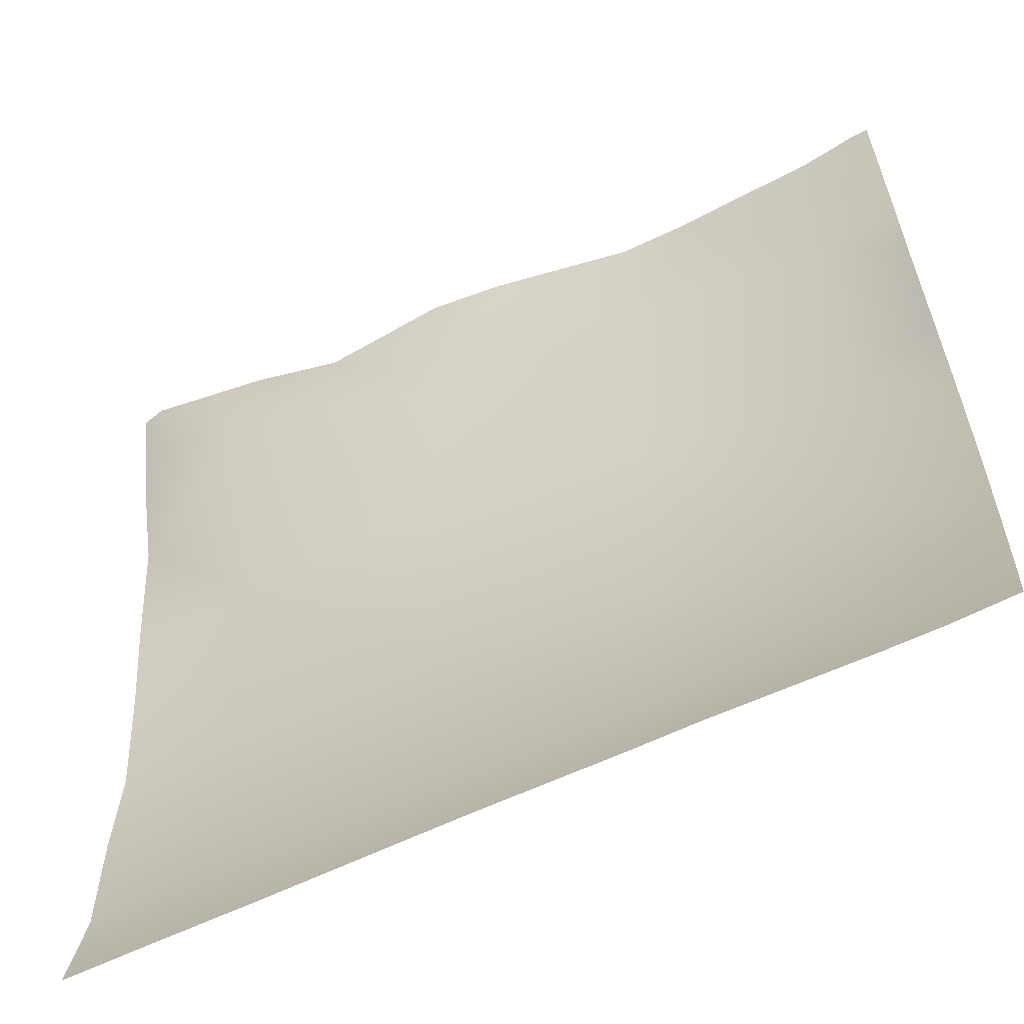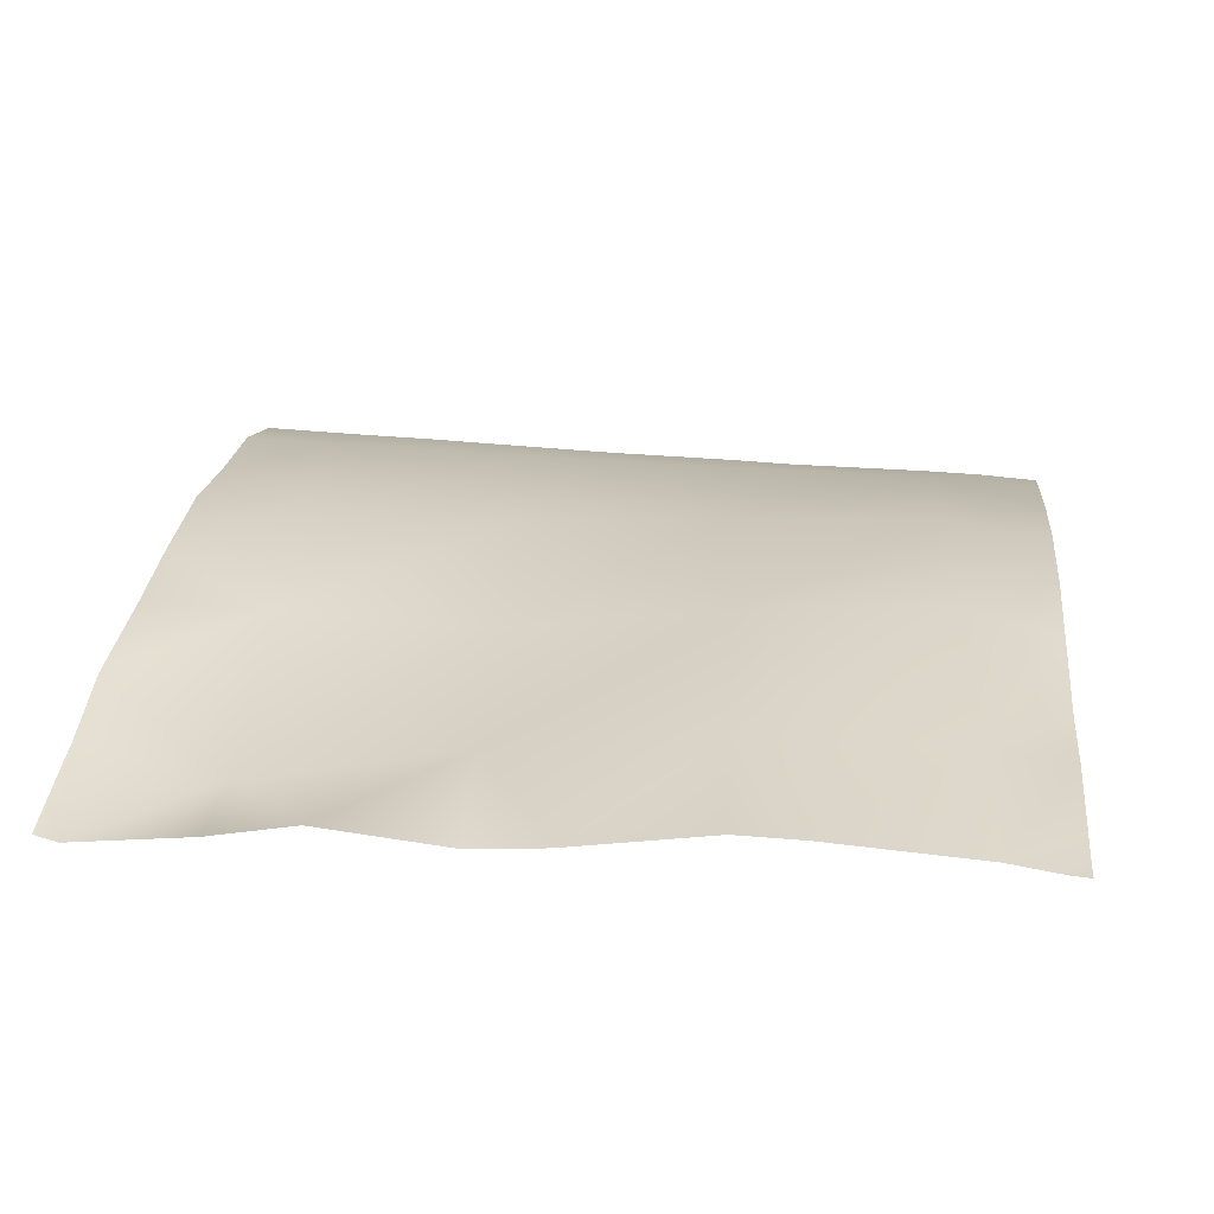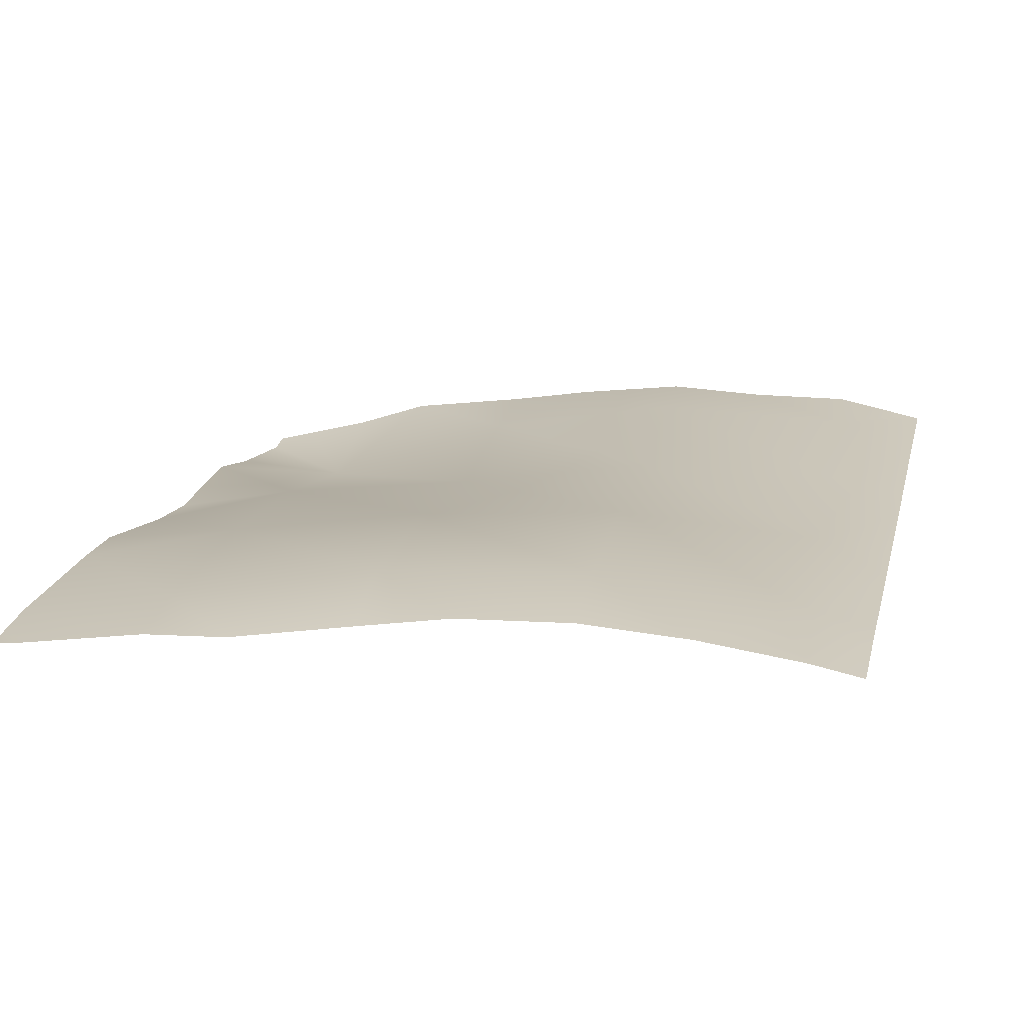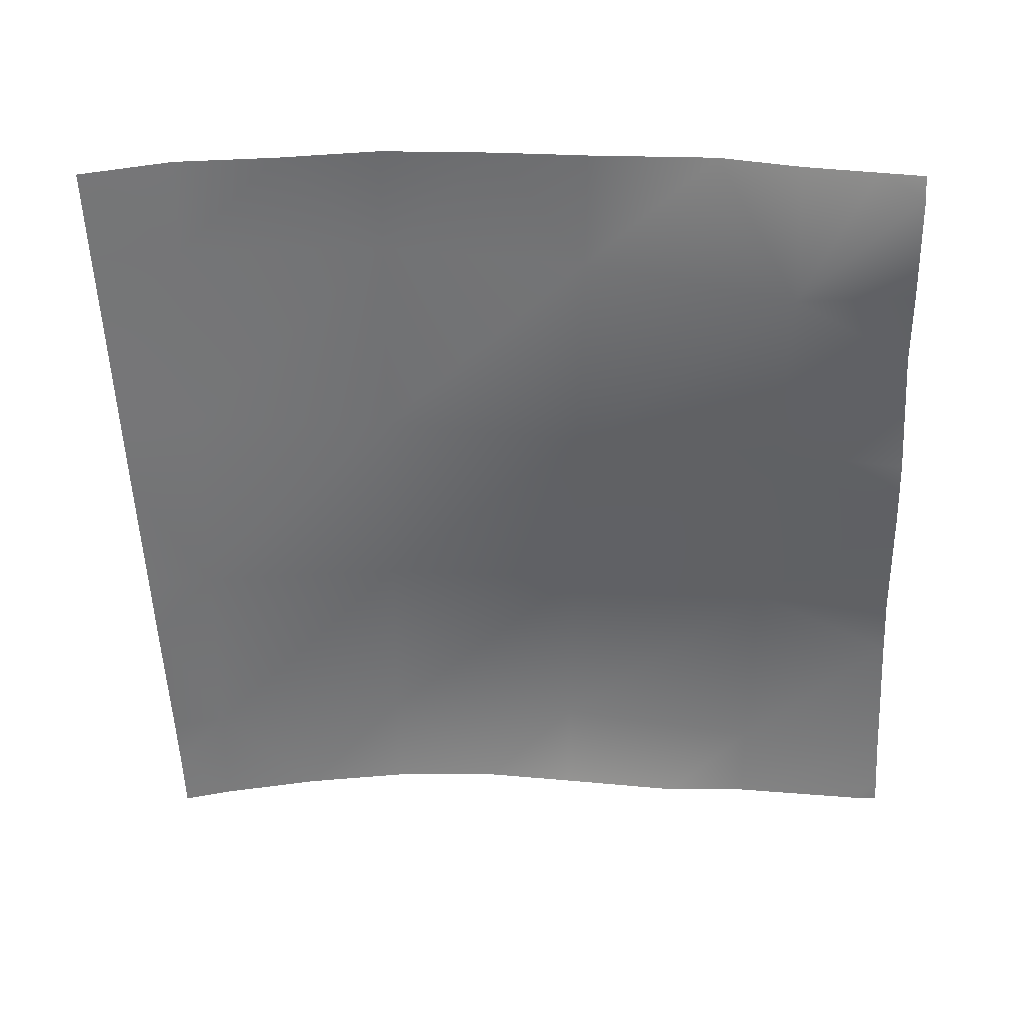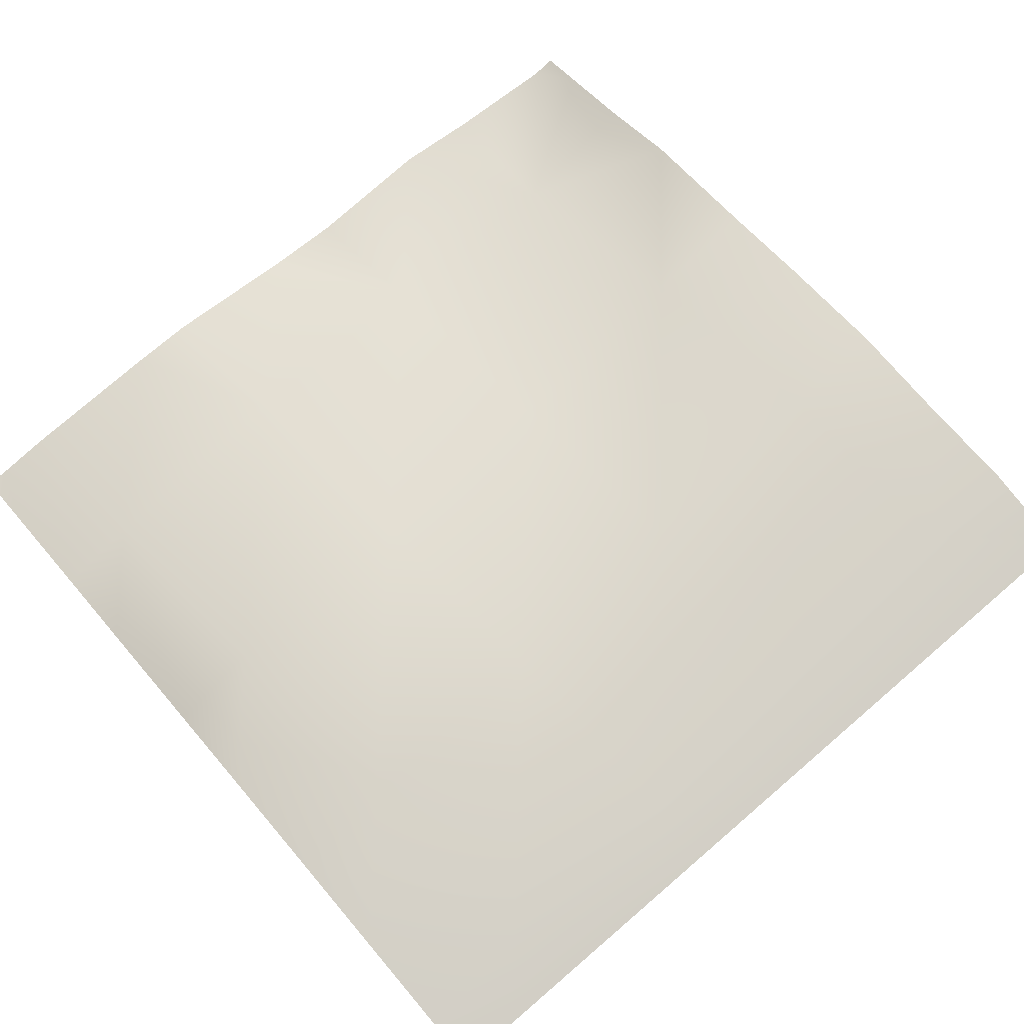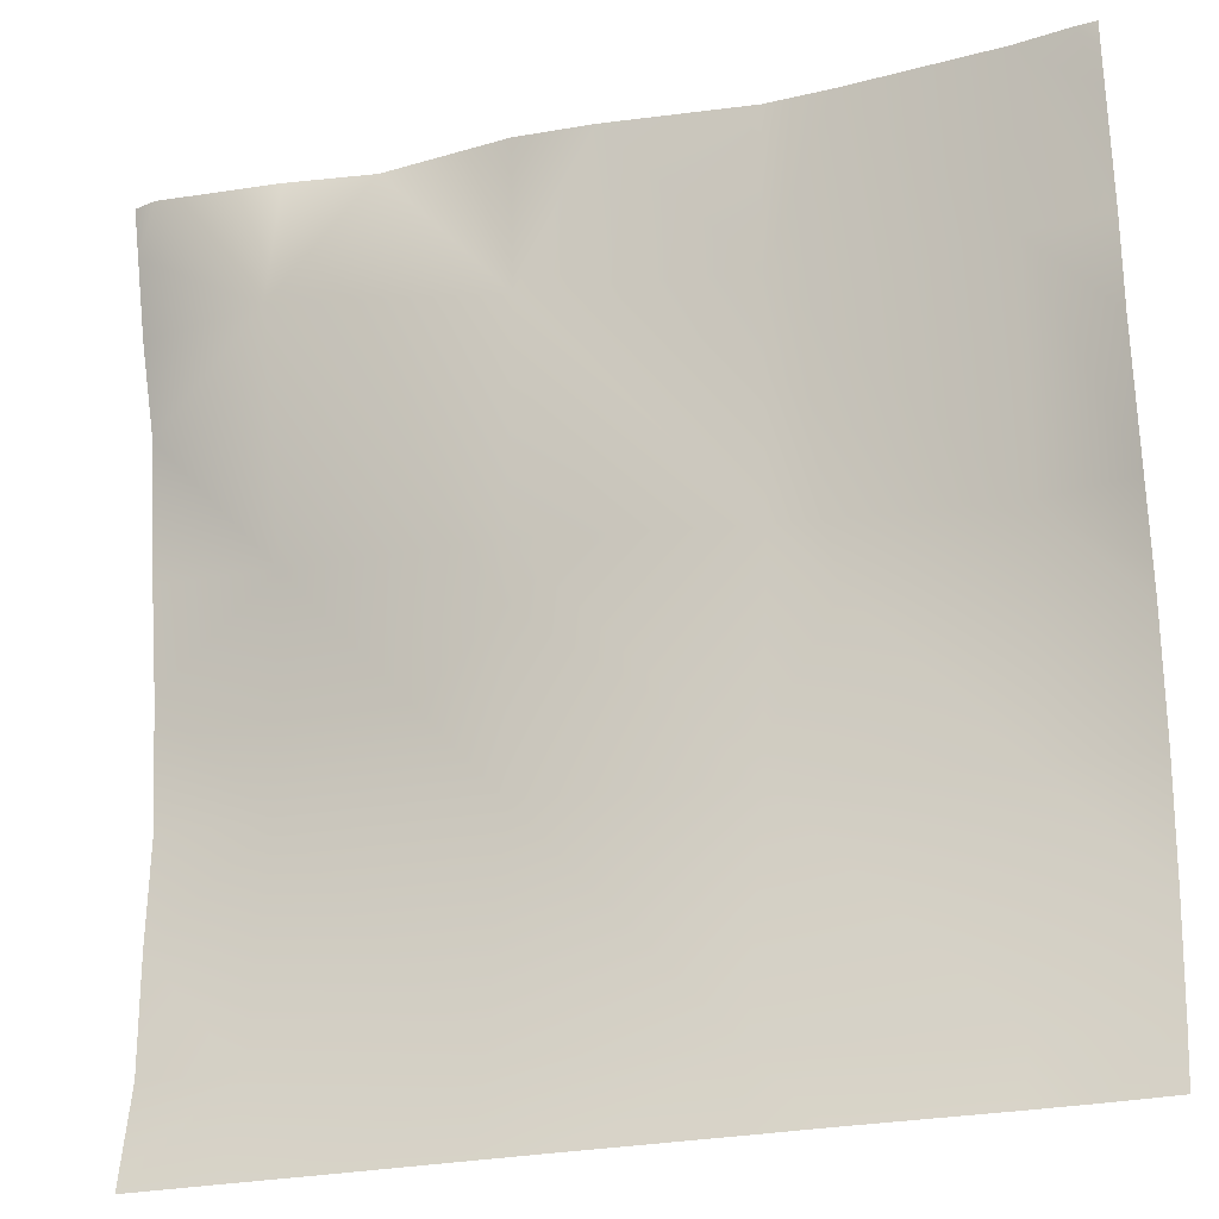
<metadata>
{"format":"obj","ext":"obj","renderer":"f3d","projection":"perspective","resolution":1024,"background":"white","views":[{"elev":-59.8,"azim":24.5,"up":"+Z"},{"elev":21.7,"azim":6.0,"up":"+Y"},{"elev":16.6,"azim":103.5,"up":"+Y"},{"elev":-53.5,"azim":-87.4,"up":"+Y"},{"elev":72.4,"azim":139.5,"up":"+Y"},{"elev":-23.2,"azim":20.2,"up":"+Z"}]}
</metadata>
<code>
v -8 1.89 -27.05
v -7.528 1.866 -27.57
v -8 1.891 -27.55
v -8 1.849 -25.99
v -7.475 1.914 -26.58
v -8 1.914 -26.55
v -8 1.483 -24.2
v -7.372 1.407 -24.58
v -8 1.571 -24.55
v -7.894 1.402 -24
v -8 1.431 -24
v -8 1.779 -25.55
v -8 1.701 -24.94
v -7.423 1.754 -25.58
v -7.144 1.766 -28
v -7.551 1.78 -28
v -6.531 1.811 -27.63
v -8 1.799 -28
v -8 1.813 -27.93
v -6.426 1.684 -25.63
v -6.944 1.526 -24
v -6.374 1.579 -24.63
v -7.341 1.456 -24
v -6.478 1.832 -26.63
v -5.534 1.771 -27.68
v -5.481 1.857 -26.68
v -6.551 1.739 -28
v -6.194 1.724 -28
v -6.341 1.459 -24
v -5.994 1.481 -24
v -5.376 1.654 -24.69
v -5.428 1.793 -25.68
v -4.537 1.741 -27.73
v -4.483 1.867 -26.73
v -5.244 1.692 -28
v -5.551 1.705 -28
v -5.044 1.564 -24
v -4.379 1.631 -24.74
v -5.341 1.572 -24
v -4.431 1.816 -25.74
v -4 1.76 -27.27
v -4 1.697 -27.76
v -4 1.77 -26.22
v -4 1.793 -26.76
v -4.551 1.68 -28
v -4.294 1.671 -28
v -4.341 1.512 -24
v -4 1.574 -24.76
v -4 1.501 -24.28
v -4.094 1.473 -24
v -4 1.474 -24.1
v -4 1.695 -25.76
v -4 1.593 -25.16
v -4 1.666 -27.92
v -4 1.65 -28
v -4 1.464 -24
f 1 2 3
f 4 5 6
f 7 8 9
f 7 10 8
f 7 11 10
f 12 13 14
f 15 16 2
f 17 2 5
f 18 2 16
f 18 19 2
f 19 3 2
f 4 14 5
f 4 12 14
f 20 14 8
f 8 21 22
f 8 23 21
f 13 8 14
f 13 9 8
f 14 24 5
f 1 5 2
f 1 6 5
f 23 8 10
f 5 24 17
f 25 17 24
f 26 24 20
f 14 20 24
f 27 17 28
f 15 17 27
f 15 2 17
f 21 29 22
f 30 22 29
f 30 31 22
f 22 32 20
f 8 22 20
f 25 26 33
f 26 32 34
f 35 36 25
f 26 25 24
f 31 37 38
f 31 39 37
f 31 32 22
f 39 31 30
f 32 26 20
f 40 32 31
f 25 28 17
f 25 36 28
f 26 34 33
f 41 33 34
f 41 42 33
f 43 34 40
f 43 44 34
f 32 40 34
f 45 33 46
f 35 33 45
f 35 25 33
f 47 38 37
f 40 31 38
f 47 48 38
f 47 49 48
f 49 50 51
f 49 47 50
f 52 38 53
f 52 40 38
f 42 46 33
f 42 54 46
f 54 55 46
f 52 43 40
f 48 53 38
f 56 51 50
f 44 41 34

</code>
